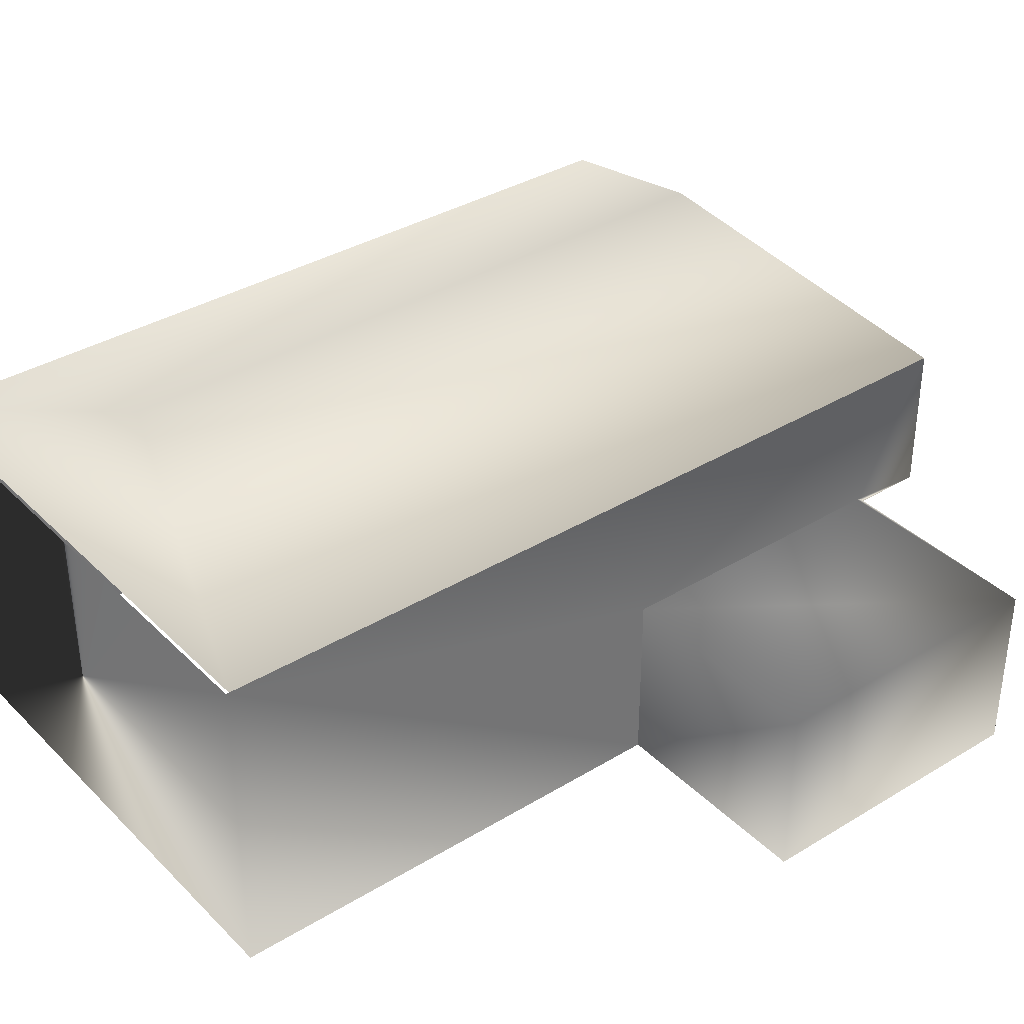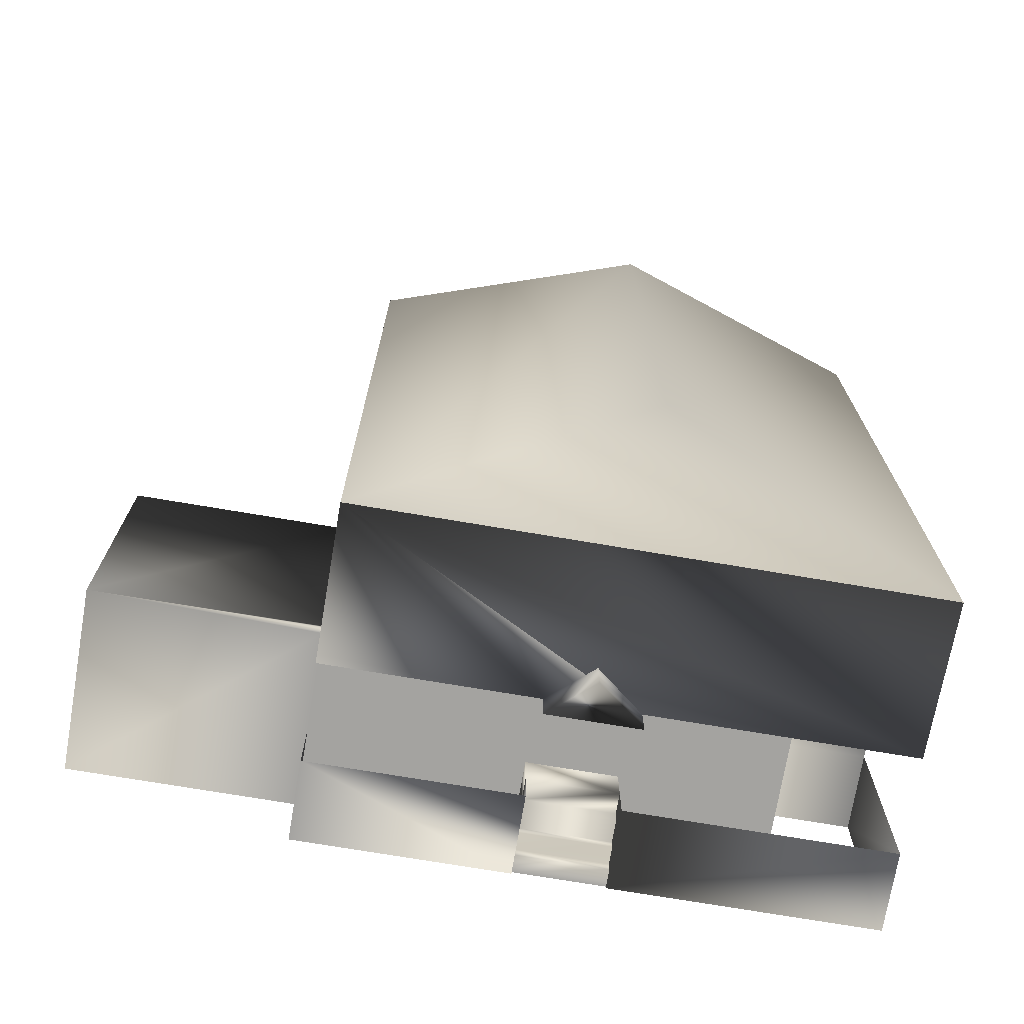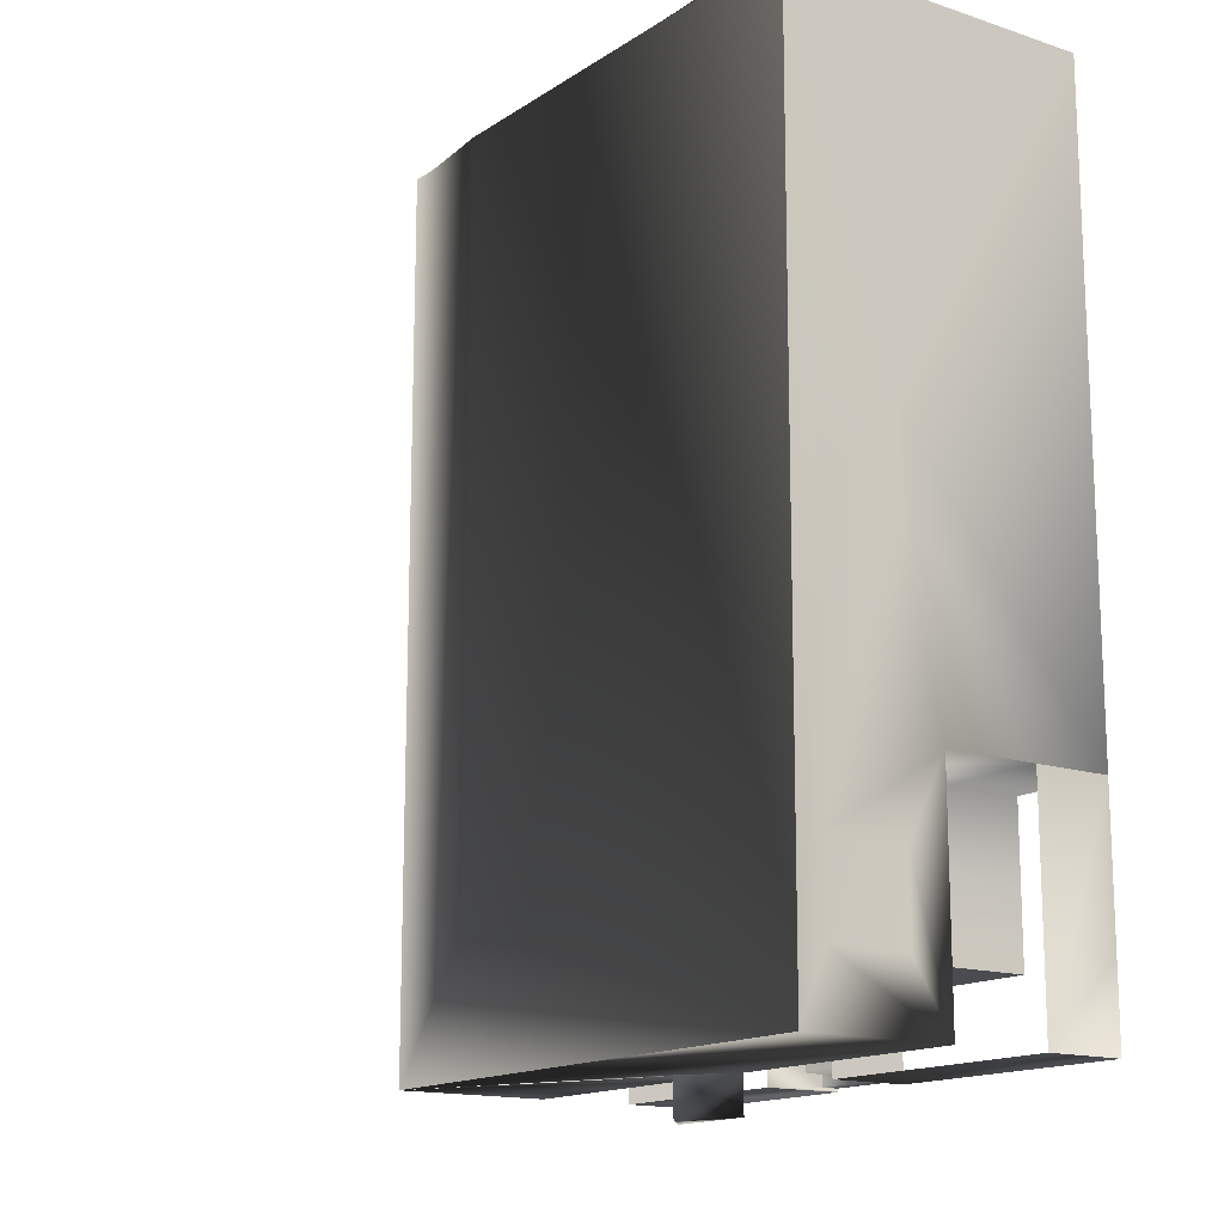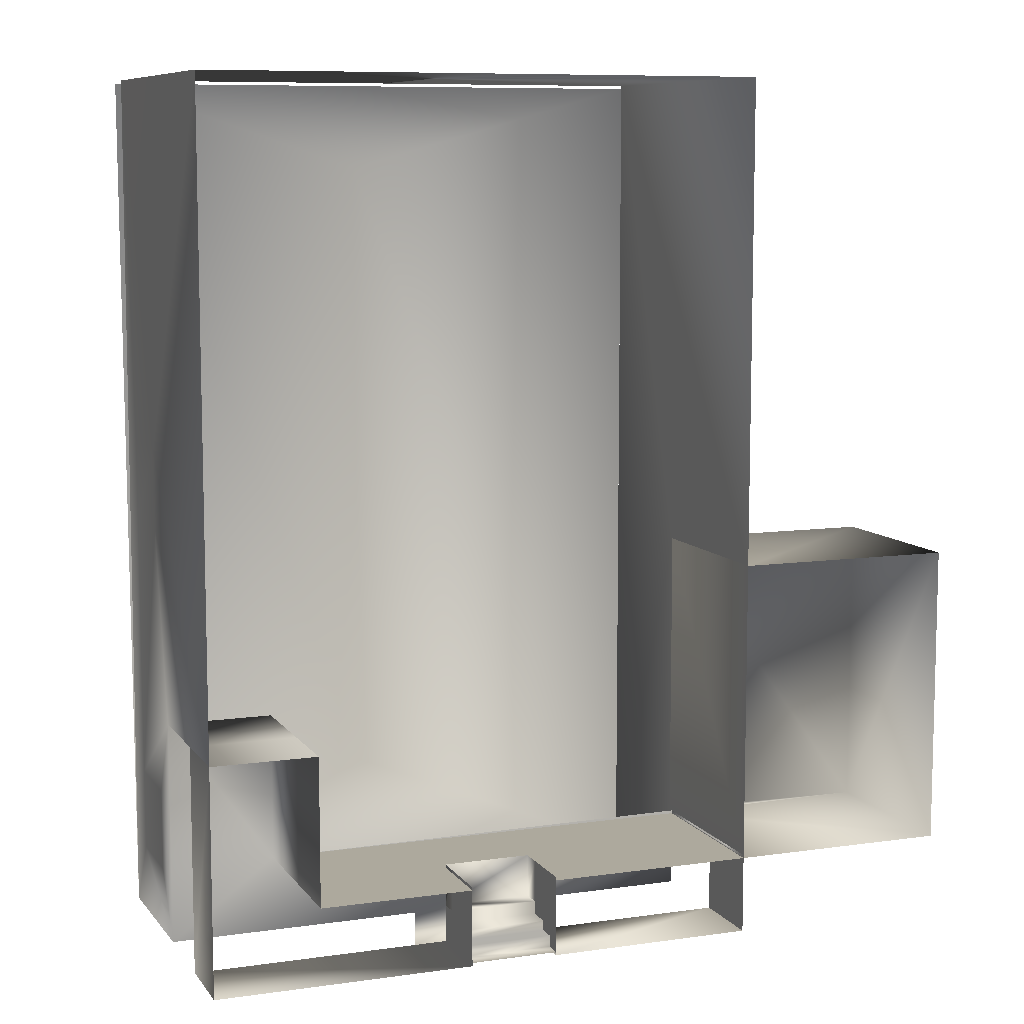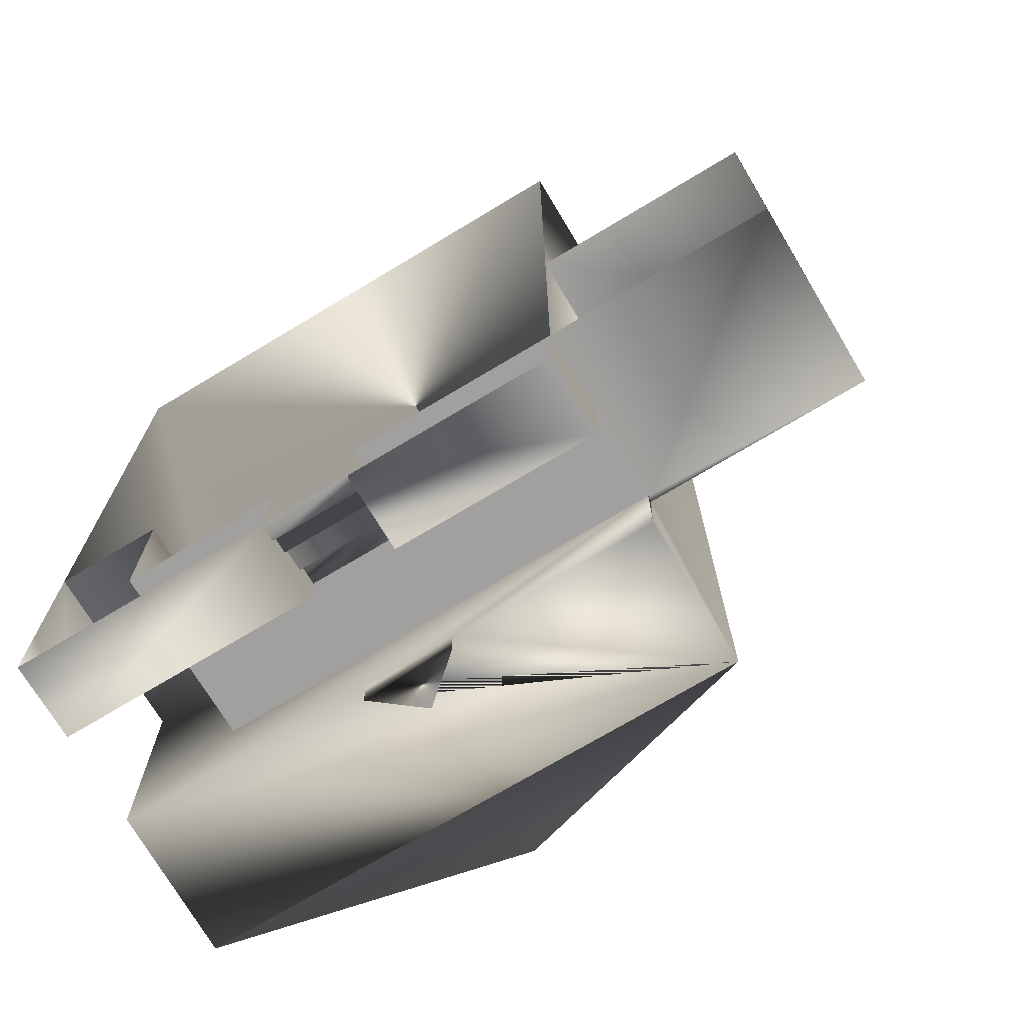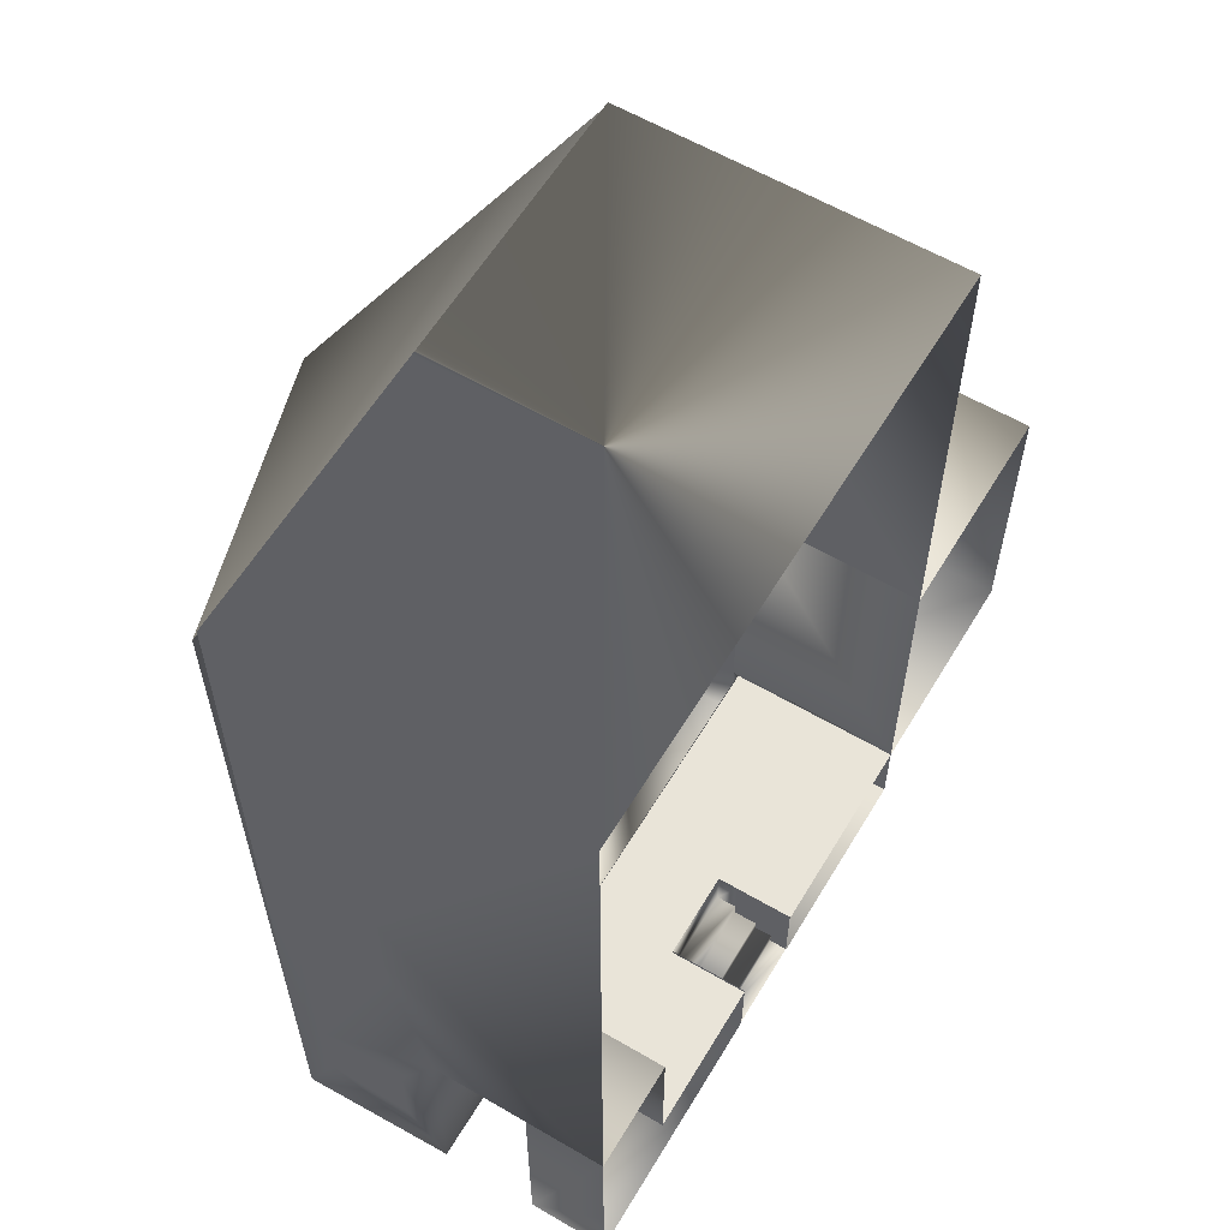
<metadata>
{"format":"obj","ext":"obj","renderer":"f3d","projection":"perspective","resolution":1024,"background":"white","views":[{"elev":36.3,"azim":51.6,"up":"+Y"},{"elev":-73.0,"azim":170.4,"up":"+Z"},{"elev":-15.1,"azim":-125.1,"up":"+Z"},{"elev":8.8,"azim":-20.9,"up":"+Z"},{"elev":-71.9,"azim":31.0,"up":"+Z"},{"elev":59.9,"azim":-59.1,"up":"+Z"}]}
</metadata>
<code>
g default
v 2.039 1e-06 -5.752
v 2.039 1e-06 -3.169
v 2.039 1e-06 -5.726
v 2.039 1.485 -6.41
v 2.039 1.536 -5.752
v 2.039 1.485 -5.752
v 2.039 2.779 0.9354
v 2.039 0 0.9354
v -2.682 0 0.9354
v -2.682 1.828 -2.163
v -2.682 2.527 -2.163
v -2.682 1.828 -2.851
v -2.682 1.485 -4.483
v -2.682 2.779 0.9354
v -2.682 1.828 -5.854
v -2.682 1.828 -5.156
v -1.783 0.671 -4.483
v -1.783 1.485 -4.483
v -1.783 0.671 -5.752
v -0.4852 1.485 -6.41
v -2.682 1.485 -6.41
v 2.039 1.485 -5.726
v 0.2872 1.485 -6.41
v -0.08449 1.803 -6.718
v 2.039 0.671 -5.752
v 2.039 0.671 -5.726
v -0.4738 1e-06 -5.752
v -1.783 1e-06 -5.752
v -0.4738 0.671 -5.752
v -1.783 1.485 -5.752
v 0.2802 0.671 -5.752
v 0.2802 1e-06 -5.752
v 3.91 1e-06 -5.752
v -2.682 0.671 -4.483
v -1.783 1e-06 -4.483
v 0.2872 1.485 -6.718
v -0.4852 1.485 -6.718
v 0.2802 0.671 -6.41
v 0.2802 1e-06 -6.41
v -2.682 0.671 -6.41
v -2.682 1e-06 -6.41
v -0.4738 0.671 -6.41
v -0.4738 0.4965 -6.201
v -0.4738 0.1497 -6.383
v -0.4738 0.1497 -6.285
v -0.4738 1e-06 -6.41
v -0.4738 1e-06 -6.383
v -2.682 1e-06 -4.483
v 2.039 1.536 -5.726
v 3.91 1.536 -5.752
v 3.91 1e-06 -3.169
v 3.91 1.536 -3.169
v 2.039 1.536 -3.169
v 2.039 1e-06 -6.41
v 2.039 0.671 -6.41
v -2.682 2.527 -5.854
v -2.682 2.527 -5.156
v -2.682 2.527 -2.851
v 0.2802 0.1497 -6.383
v 0.2802 0.1497 -6.285
v 0.2802 0.2993 -5.726
v 0.2802 0.4965 -5.726
v 0.2802 0.671 -5.726
v -0.4738 0.2993 -6.285
v -0.4738 0.2993 -6.201
v -0.4738 0.4965 -6.089
v -0.4738 0.671 -6.089
v 0.2802 0.1497 -5.726
v 0.2802 1e-06 -5.726
v -0.4738 0.1497 -5.726
v -0.4738 1e-06 -5.726
v -0.4738 0.2993 -5.726
v -0.4738 0.4965 -5.726
v -0.4738 0.671 -5.726
v -0.08449 1.803 -6.41
v 0.2802 0.2993 -6.285
v 0.2802 0.4965 -6.201
v 0.2802 0.2993 -6.201
v 0.2802 1e-06 -6.383
v 0.2802 0.671 -6.089
v 0.2802 0.4965 -6.089
v 2.039 2.779 -6.41
v -2.707 2.779 -6.41
v 2.039 2.779 -6.41
v -0.3129 3.711 -5.565
v -2.707 2.779 -6.41
v 2.039 2.779 0.9085
v -2.733 2.779 0.9085
v -0.3129 3.711 0.1713
v -2.682 0.671 -4.483
v -2.682 0.671 -6.41
v -2.682 1e-06 -6.41
v -2.682 1e-06 -4.483
v -2.682 1e-06 -5.726
v 0.2802 0.671 -6.41
v 0.2802 1e-06 -6.41
v 2.039 1e-06 -6.41
v 2.039 0.671 -6.41
g Mesh
f 62 81 80 63
f 30 18 13 21
f 37 36 23 20
f 20 75 24 37
f 75 23 36 24
f 61 78 81 62
f 49 3 26
f 49 26 22
f 1 25 26 3
f 3 49 53 2
f 50 5 49
f 6 5 49 22
f 2 51 52 53
f 4 5 6
f 7 53 82
f 82 53 49
f 82 49 5
f 82 5 4
f 71 70 45 47
f 2 53 7 8
f 73 74 67 66
f 13 18 17 34
f 50 49 53 52
f 70 72 65 45
f 72 73 66 65
f 30 19 17 18
f 44 47 45
f 64 45 65
f 43 65 66
f 7 14 9 8
f 51 33 50 52
f 14 11 10 9
f 9 10 48
f 48 10 12
f 48 12 13
f 48 13 34
f 11 14 83
f 11 83 58
f 58 83 57
f 57 83 56
f 13 16 21
f 16 13 57
f 21 16 15
f 21 15 56 83
f 57 13 12 58
f 56 15 16 57
f 26 25 6 22
f 54 55 25 1
f 6 50 33 1 25
f 82 4 23 75 20 21 83
f 19 28 35 17
f 30 21 20
f 30 20 22
f 22 20 23
f 22 23 4
f 22 4 6
f 24 36 37
f 28 30 29 27
f 25 31 29 30 6
f 25 1 32 31
f 5 50 6
f 58 12 10 11
f 64 43 65
f 44 64 45
f 46 44 47
f 43 67 66
f 67 43 42
f 42 43 64
f 42 64 44
f 42 44 46
f 34 17 35 48
f 40 42 46 41
f 76 78 77
f 59 60 76
f 39 79 59
f 77 81 80
f 80 38 77
f 38 76 77
f 38 59 76
f 38 39 59
f 67 80 81 66
f 60 59 44 45
f 78 76 64 65
f 63 80 67 74
f 60 78 61 68
f 64 76 60 45
f 44 59 79 47
f 60 79 59
f 78 60 76
f 81 78 77
f 81 77 43 66
f 43 77 78 65
f 79 60 68 69
f 86 85 84
f 88 89 85 86
f 87 89 88
f 89 87 84 85
f 91 93 90
f 93 91 94
f 94 91 92
f 96 95 98 97

</code>
